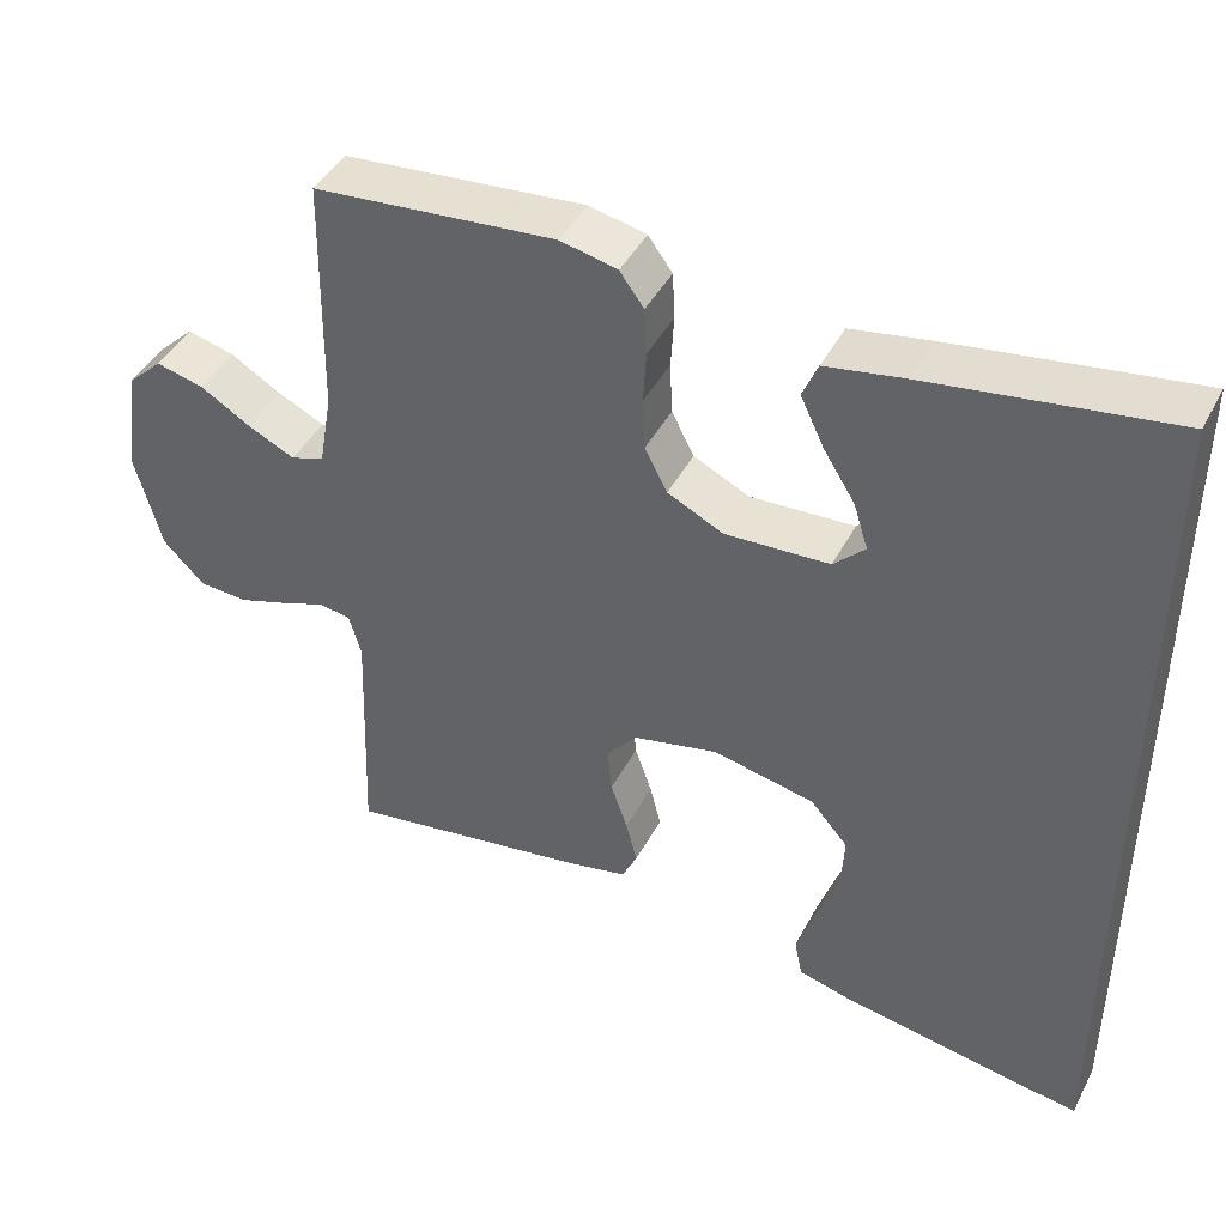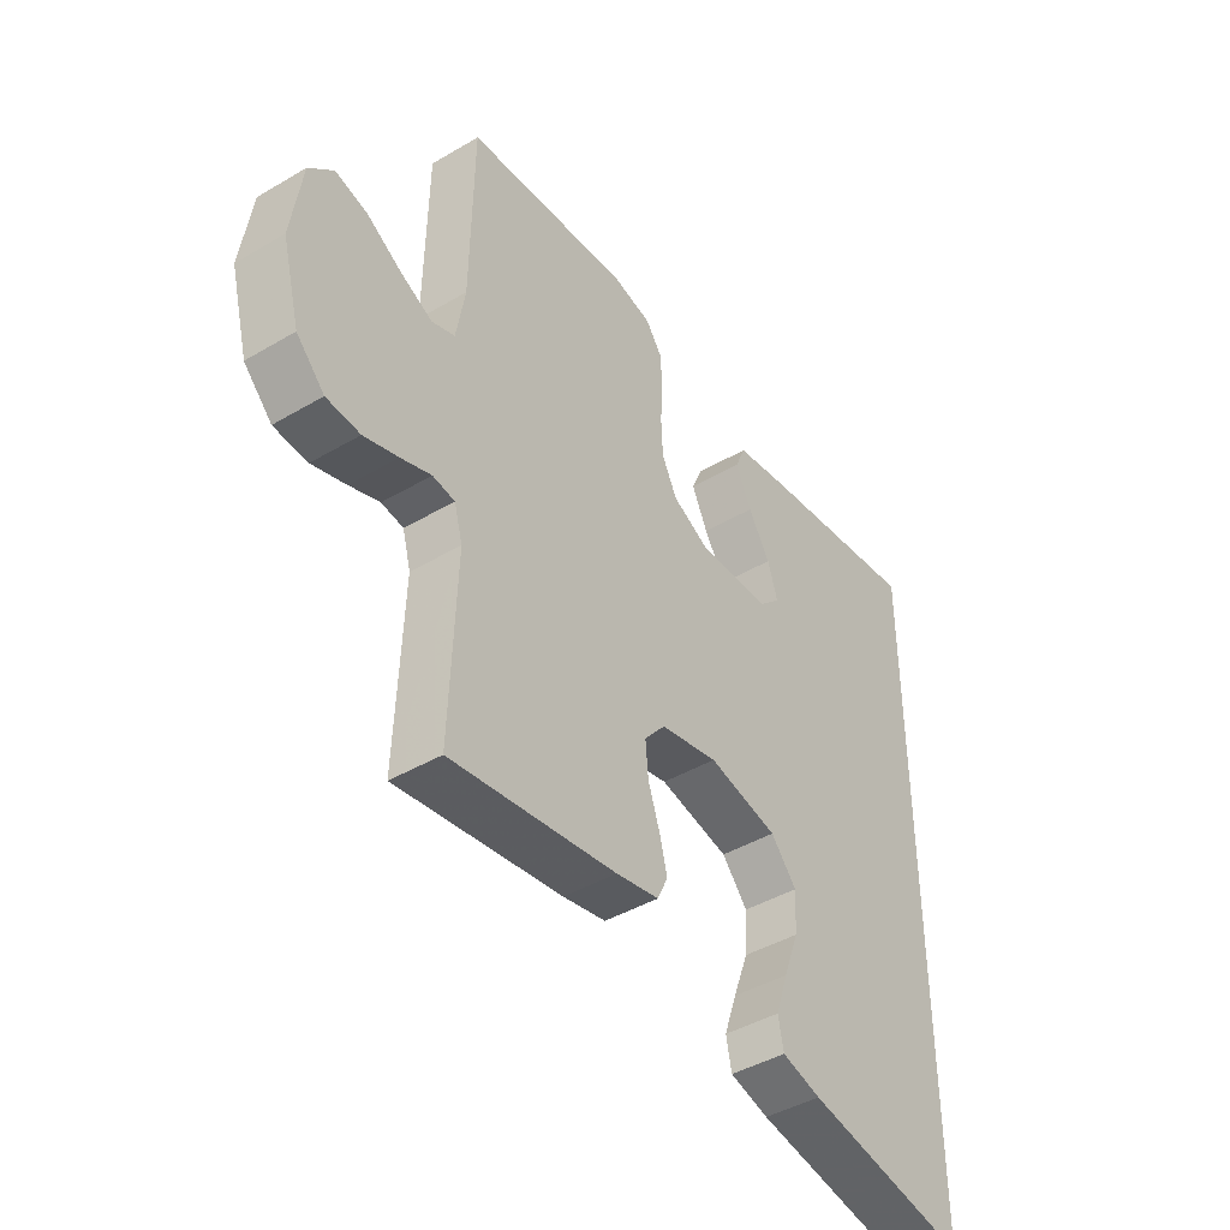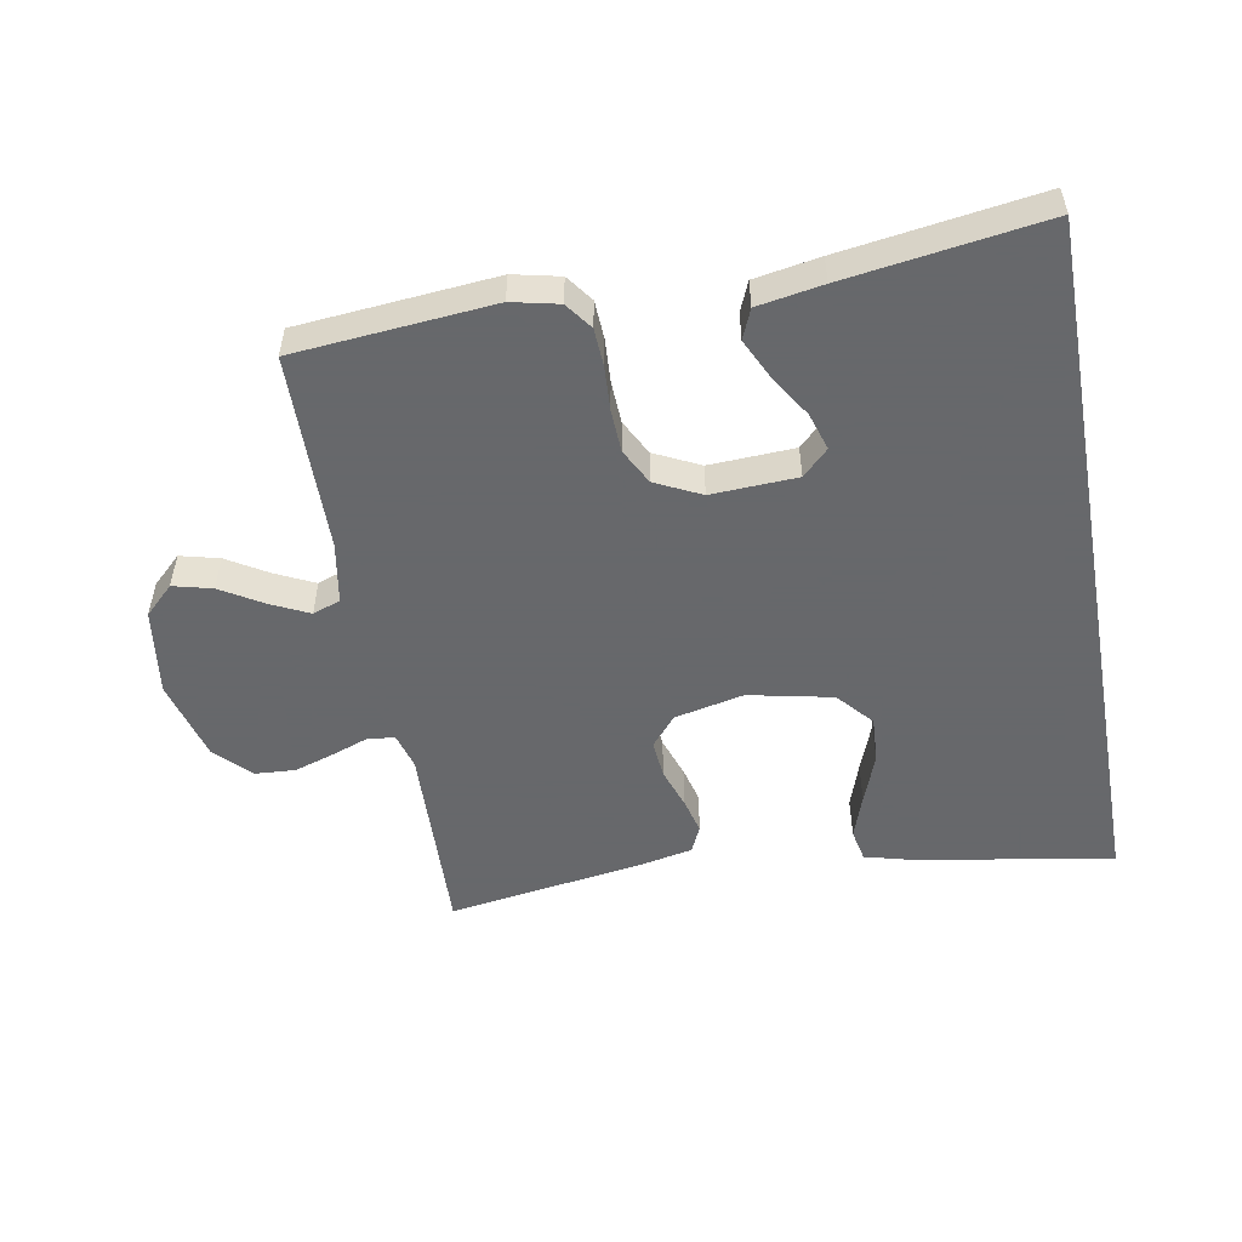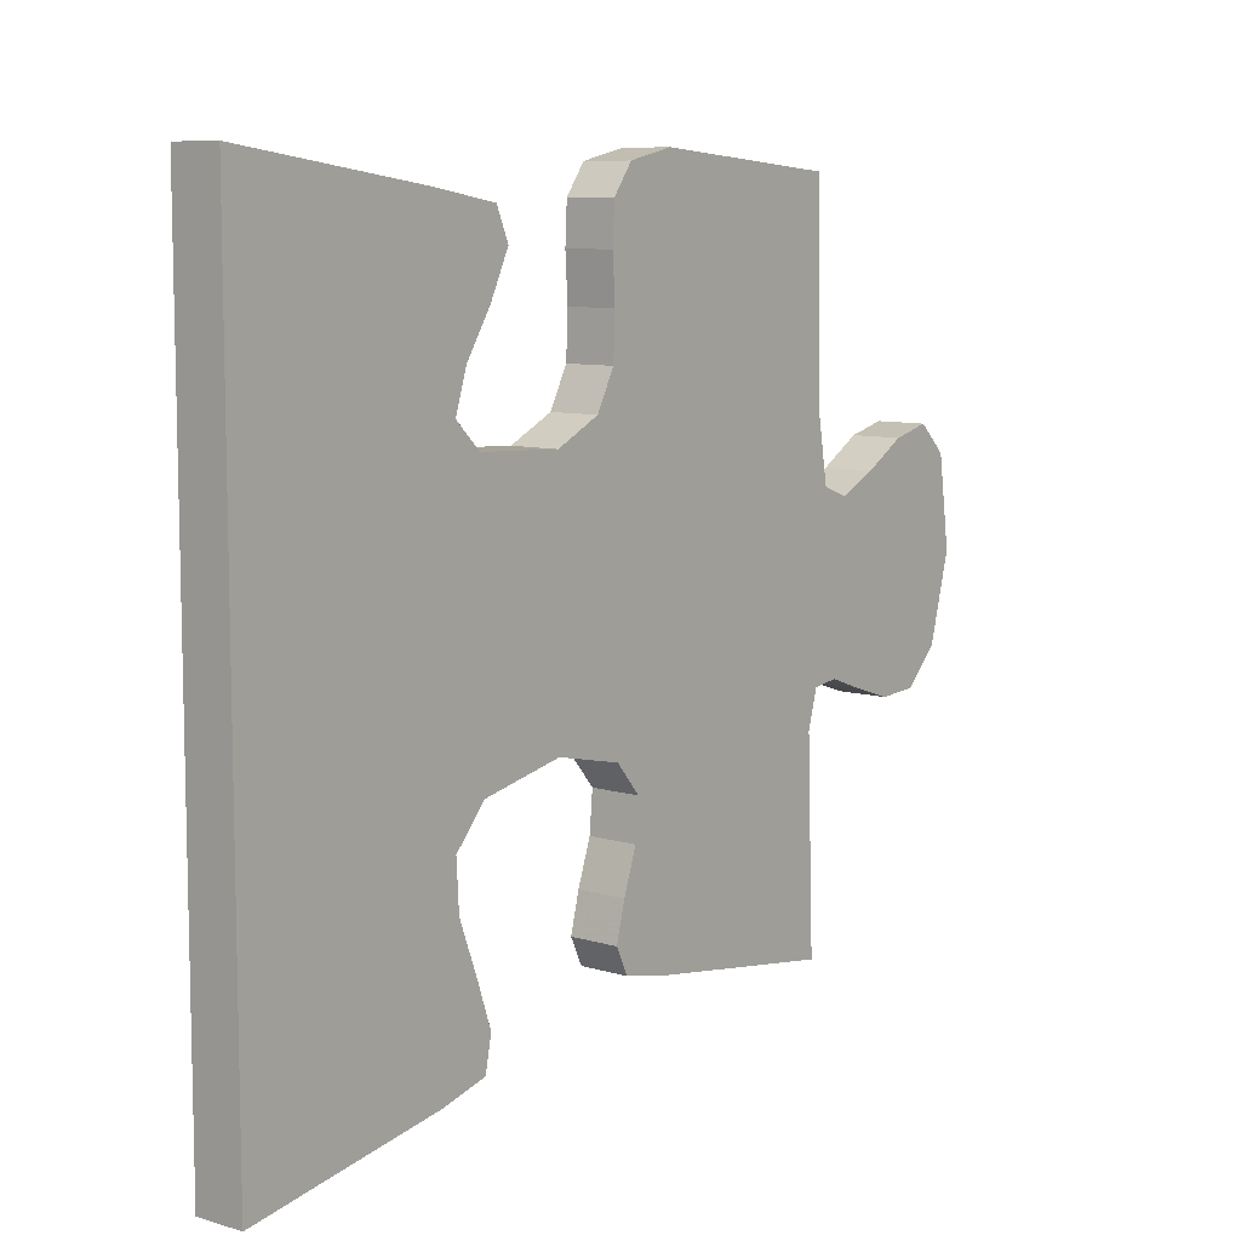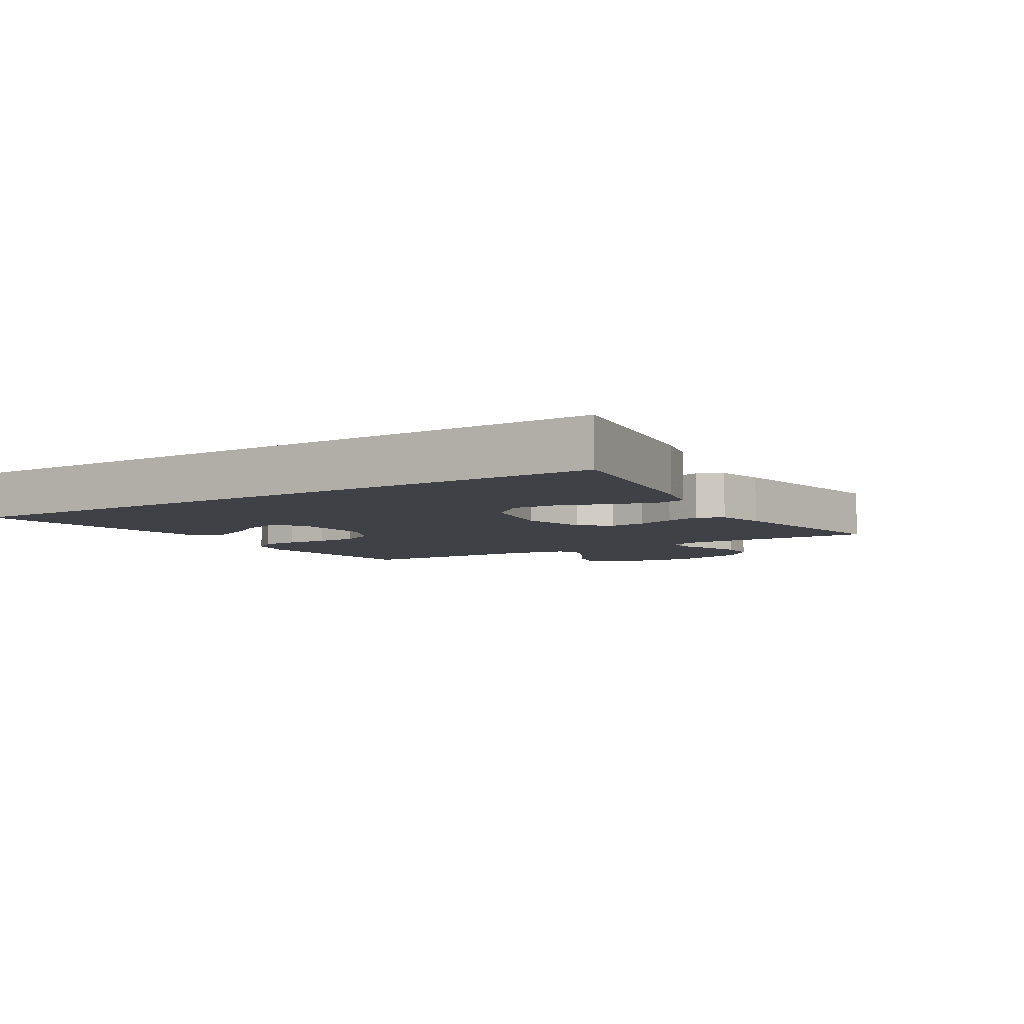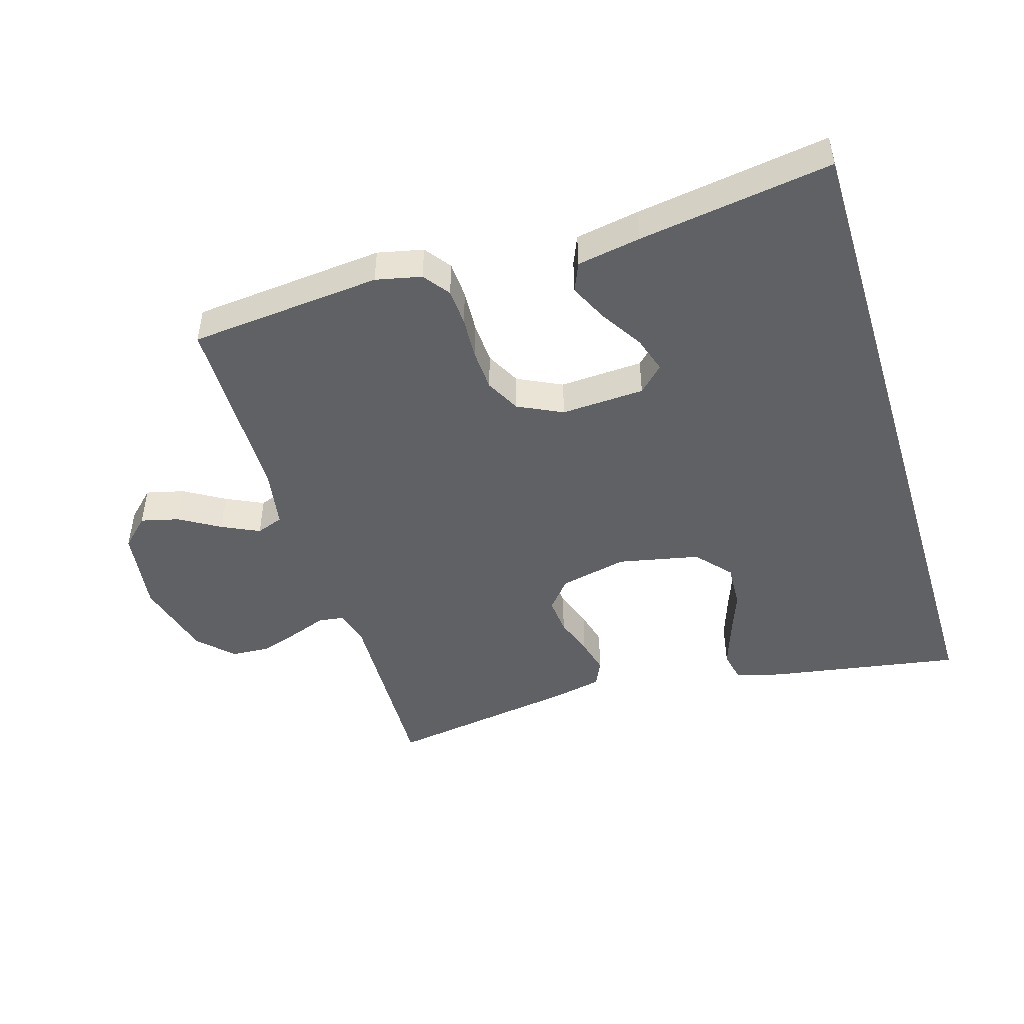
<metadata>
{"format":"obj","ext":"obj","renderer":"f3d","projection":"perspective","resolution":1024,"background":"white","views":[{"elev":43.3,"azim":26.1,"up":"+Z"},{"elev":-43.4,"azim":-55.2,"up":"+Z"},{"elev":-52.3,"azim":10.3,"up":"+Y"},{"elev":8.6,"azim":129.0,"up":"+Z"},{"elev":-6.0,"azim":123.0,"up":"+Y"},{"elev":-47.1,"azim":17.2,"up":"+Y"}]}
</metadata>
<code>
v -0.5 0.07 0.5
v -0.2 0.07 0.526
v -0.129 0.07 0.51
v -0.099 0.07 0.469
v -0.096 0.07 0.411
v -0.1 0.07 0.345
v -0.097 0.07 0.28
v -0.069 0.07 0.226
v 0 0.07 0.192
v 0.13 0.07 0.198
v 0.169 0.07 0.236
v 0.151 0.07 0.293
v 0.111 0.07 0.357
v 0.082 0.07 0.418
v 0.101 0.07 0.463
v 0.2 0.07 0.48
v 0.5 0.07 0.523
v 0.5 0.07 -0.57
v 0.2 0.07 -0.518
v 0.129 0.07 -0.499
v 0.119 0.07 -0.45
v 0.142 0.07 -0.383
v 0.17 0.07 -0.308
v 0.174 0.07 -0.238
v 0.127 0.07 -0.184
v 0 0.07 -0.157
v -0.105 0.07 -0.18
v -0.143 0.07 -0.225
v -0.138 0.07 -0.283
v -0.117 0.07 -0.344
v -0.103 0.07 -0.399
v -0.122 0.07 -0.439
v -0.2 0.07 -0.455
v -0.5 0.07 -0.5
v -0.489 0.07 -0.2
v -0.504 0.07 -0.146
v -0.544 0.07 -0.14
v -0.599 0.07 -0.16
v -0.661 0.07 -0.18
v -0.722 0.07 -0.176
v -0.773 0.07 -0.124
v -0.806 0.07 0
v -0.787 0.07 0.132
v -0.743 0.07 0.174
v -0.684 0.07 0.159
v -0.621 0.07 0.121
v -0.563 0.07 0.093
v -0.521 0.07 0.108
v -0.505 0.07 0.2
v -0.5 0 0.5
v -0.2 0 0.526
v -0.129 0 0.51
v -0.099 0 0.469
v -0.096 0 0.411
v -0.1 0 0.345
v -0.097 0 0.28
v -0.069 0 0.226
v 0 0 0.192
v 0.13 0 0.198
v 0.169 0 0.236
v 0.151 0 0.293
v 0.111 0 0.357
v 0.082 0 0.418
v 0.101 0 0.463
v 0.2 0 0.48
v 0.5 0 0.523
v 0.5 0 -0.57
v 0.2 0 -0.518
v 0.129 0 -0.499
v 0.119 0 -0.45
v 0.142 0 -0.383
v 0.17 0 -0.308
v 0.174 0 -0.238
v 0.127 0 -0.184
v 0 0 -0.157
v -0.105 0 -0.18
v -0.143 0 -0.225
v -0.138 0 -0.283
v -0.117 0 -0.344
v -0.103 0 -0.399
v -0.122 0 -0.439
v -0.2 0 -0.455
v -0.5 0 -0.5
v -0.489 0 -0.2
v -0.504 0 -0.146
v -0.544 0 -0.14
v -0.599 0 -0.16
v -0.661 0 -0.18
v -0.722 0 -0.176
v -0.773 0 -0.124
v -0.806 0 0
v -0.787 0 0.132
v -0.743 0 0.174
v -0.684 0 0.159
v -0.621 0 0.121
v -0.563 0 0.093
v -0.521 0 0.108
v -0.505 0 0.2
f 44 45 46
f 43 44 46
f 42 43 46
f 41 42 46
f 40 41 46
f 39 40 46
f 38 39 46
f 37 38 46
f 36 37 46 47
f 35 36 47 48
f 33 34 35
f 32 33 35
f 31 32 35
f 30 31 35
f 29 30 35
f 35 48 49
f 29 35 49
f 28 29 49
f 21 22 23
f 20 21 23
f 19 20 23
f 18 19 23
f 17 18 23
f 17 23 24
f 15 16 17
f 14 15 17
f 13 14 17
f 12 13 17
f 11 12 17
f 17 24 25
f 11 17 25
f 10 11 25
f 4 5 6
f 3 4 6
f 2 3 6
f 1 2 6
f 49 1 6
f 28 49 6
f 27 28 6 7
f 26 27 7 8
f 9 10 25 26
f 8 9 26
f 95 94 93
f 95 93 92
f 95 92 91
f 95 91 90
f 95 90 89
f 95 89 88
f 95 88 87
f 95 87 86
f 96 95 86 85
f 97 96 85 84
f 84 83 82
f 84 82 81
f 84 81 80
f 84 80 79
f 84 79 78
f 98 97 84
f 98 84 78
f 98 78 77
f 72 71 70
f 72 70 69
f 72 69 68
f 72 68 67
f 72 67 66
f 73 72 66
f 66 65 64
f 66 64 63
f 66 63 62
f 66 62 61
f 66 61 60
f 74 73 66
f 74 66 60
f 74 60 59
f 55 54 53
f 55 53 52
f 55 52 51
f 55 51 50
f 55 50 98
f 55 98 77
f 56 55 77 76
f 57 56 76 75
f 75 74 59 58
f 75 58 57
f 1 50 51 2
f 2 51 52 3
f 3 52 53 4
f 4 53 54 5
f 5 54 55 6
f 6 55 56 7
f 7 56 57 8
f 8 57 58 9
f 9 58 59 10
f 10 59 60 11
f 11 60 61 12
f 12 61 62 13
f 13 62 63 14
f 14 63 64 15
f 15 64 65 16
f 16 65 66 17
f 17 66 67 18
f 18 67 68 19
f 19 68 69 20
f 20 69 70 21
f 21 70 71 22
f 22 71 72 23
f 23 72 73 24
f 24 73 74 25
f 25 74 75 26
f 26 75 76 27
f 27 76 77 28
f 28 77 78 29
f 29 78 79 30
f 30 79 80 31
f 31 80 81 32
f 32 81 82 33
f 33 82 83 34
f 34 83 84 35
f 35 84 85 36
f 36 85 86 37
f 37 86 87 38
f 38 87 88 39
f 39 88 89 40
f 40 89 90 41
f 41 90 91 42
f 42 91 92 43
f 43 92 93 44
f 44 93 94 45
f 45 94 95 46
f 46 95 96 47
f 47 96 97 48
f 48 97 98 49
f 49 98 50 1

</code>
